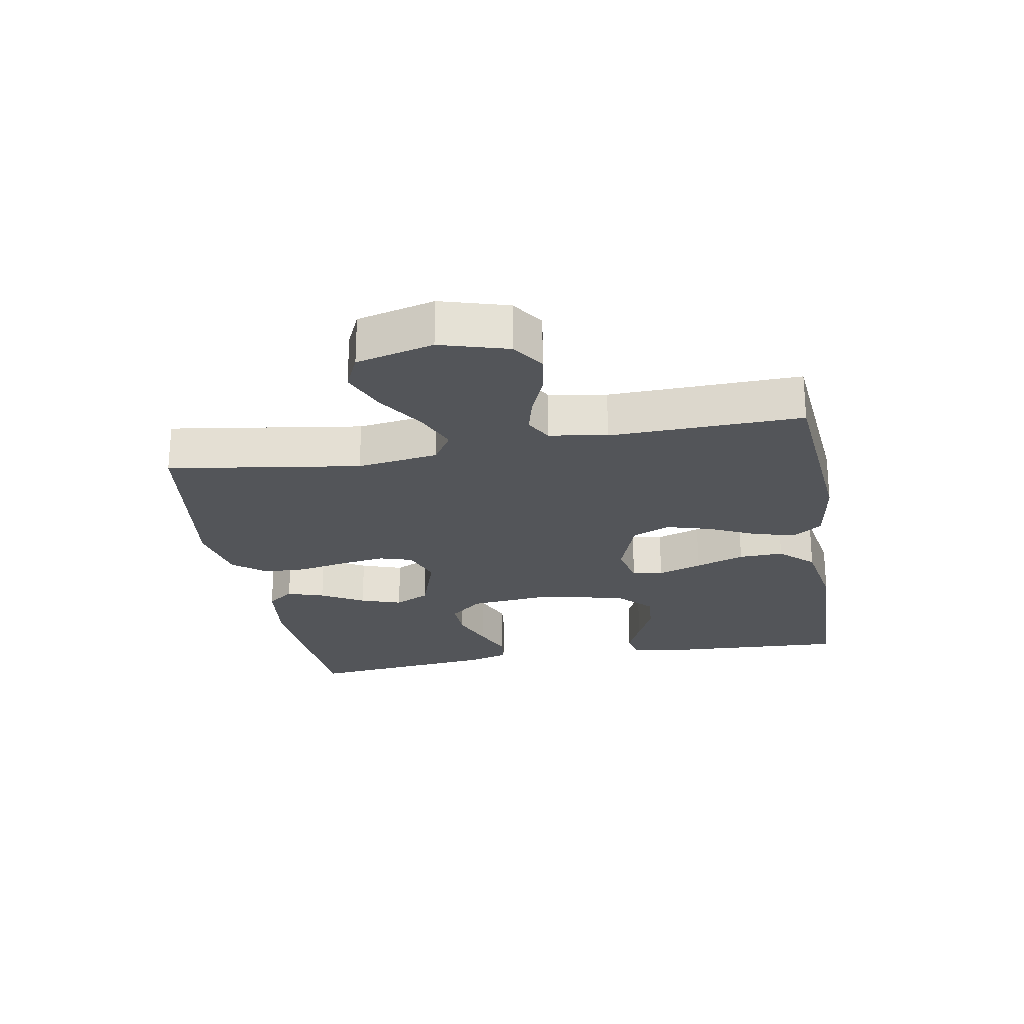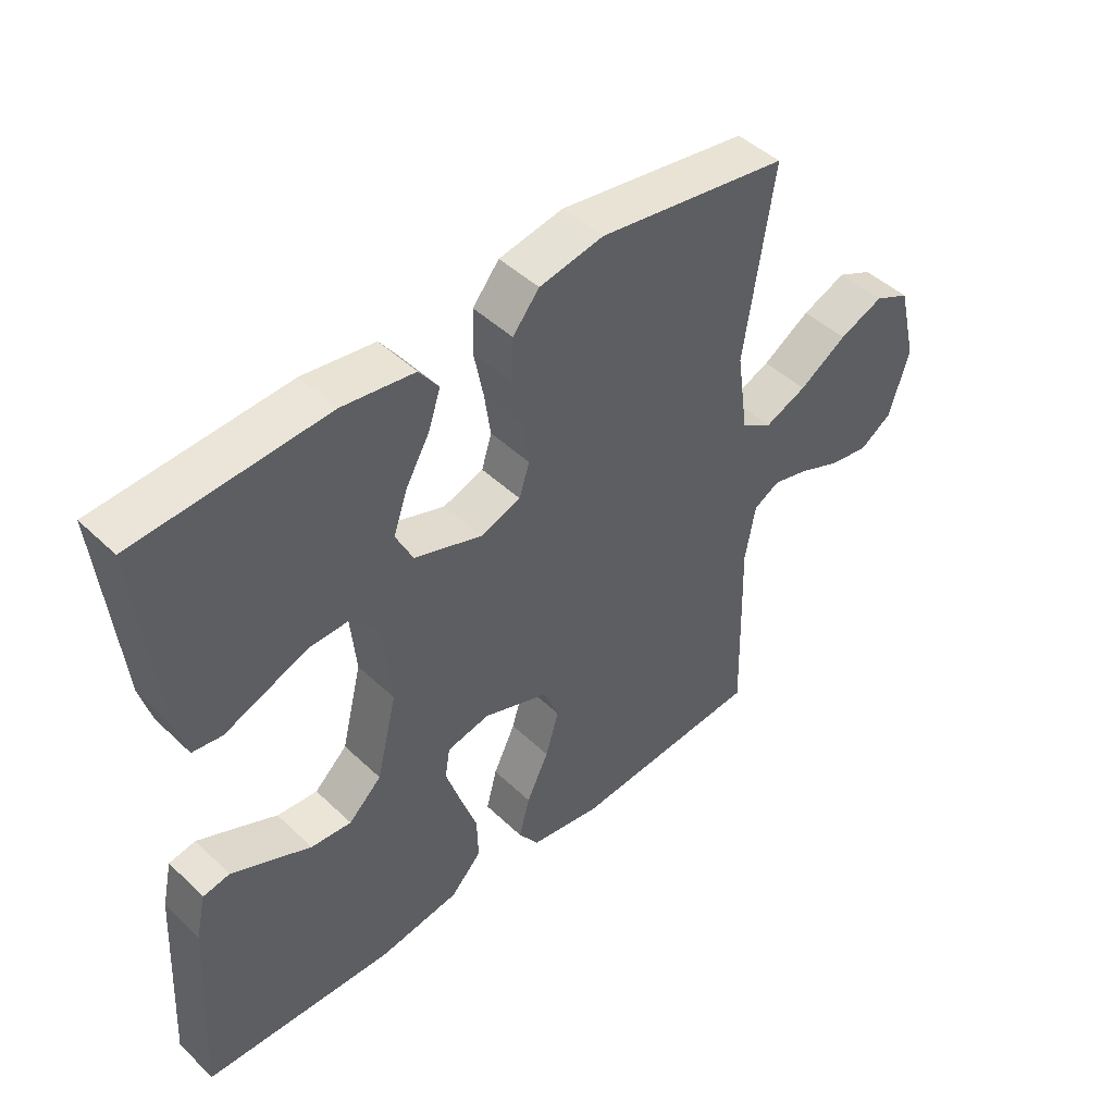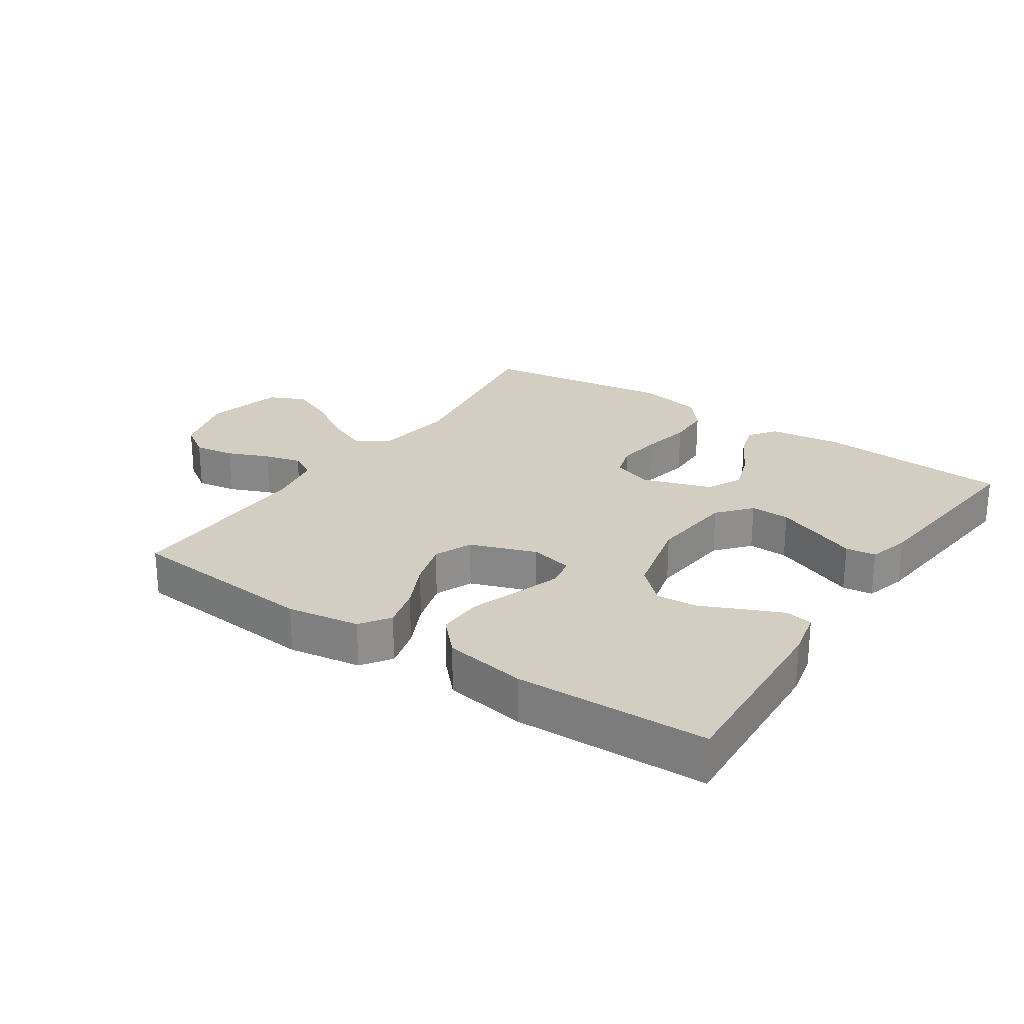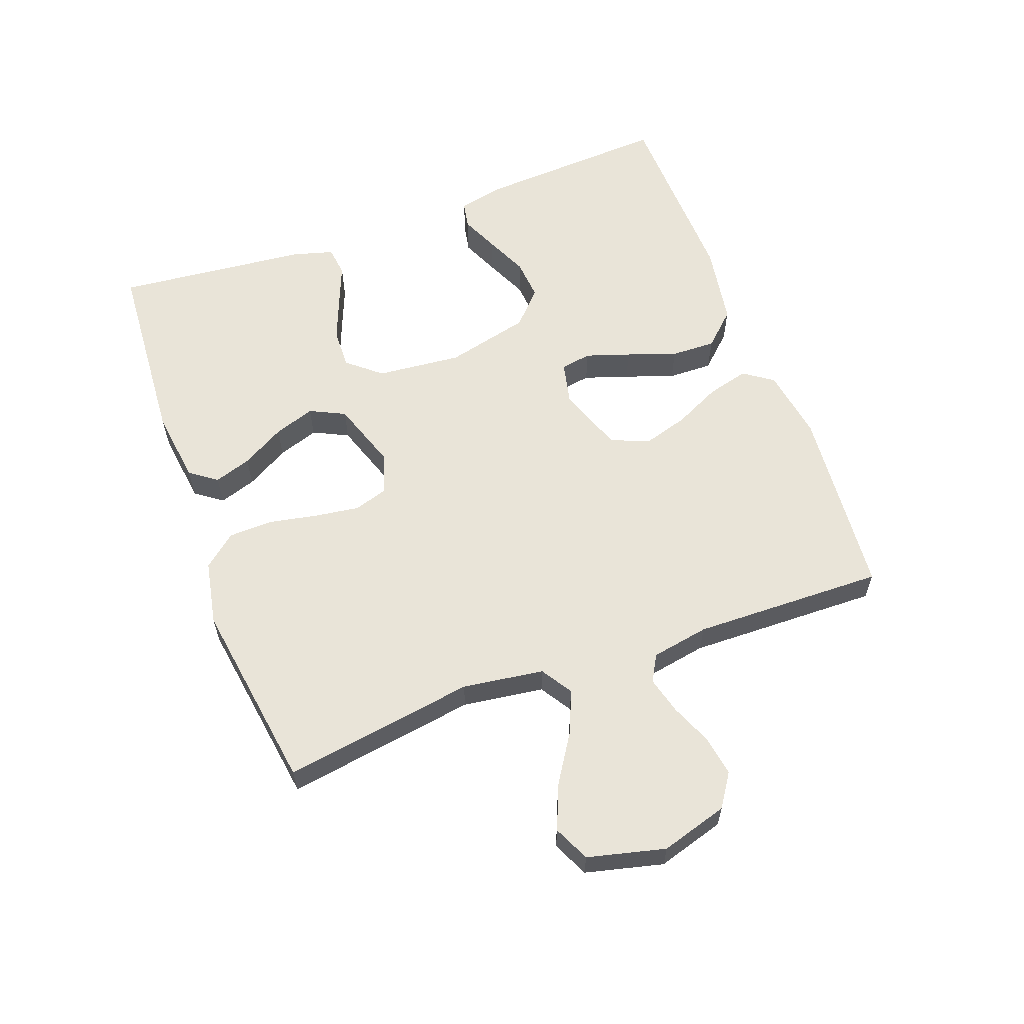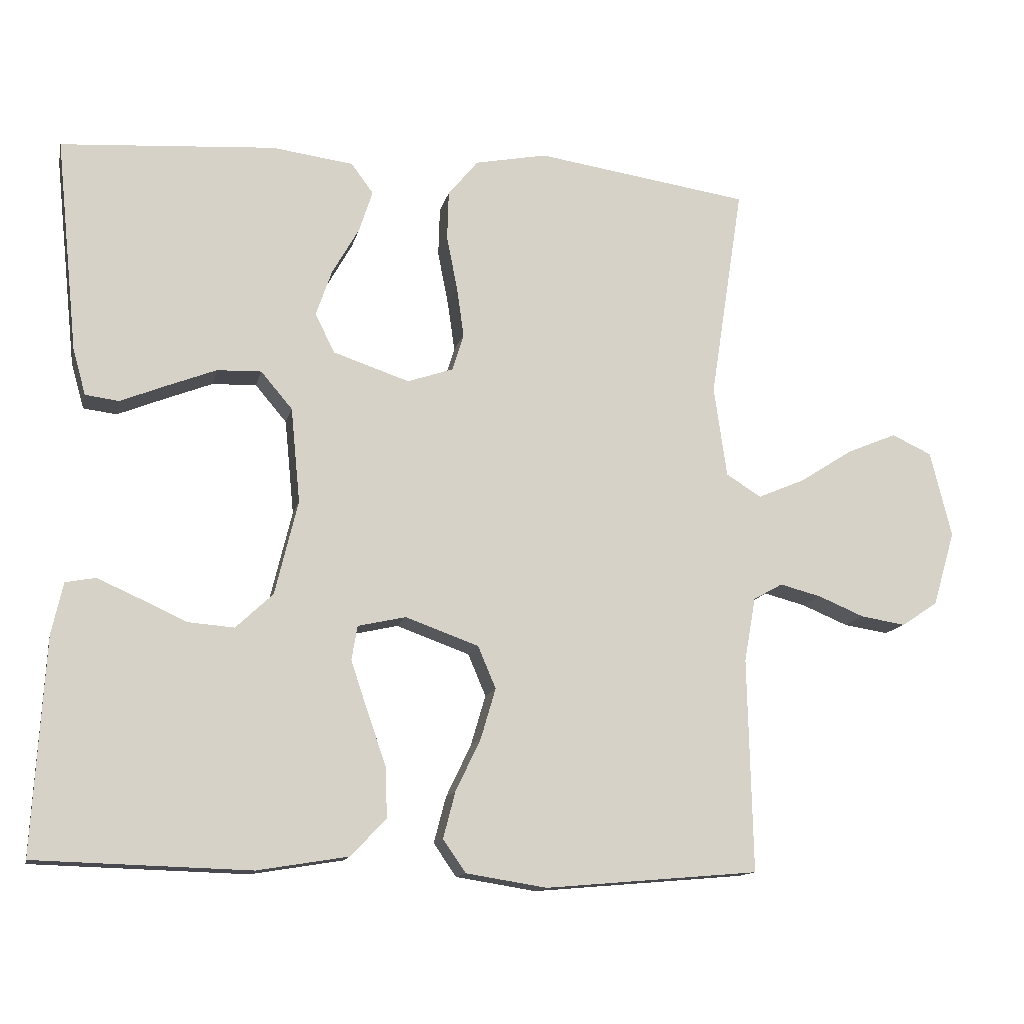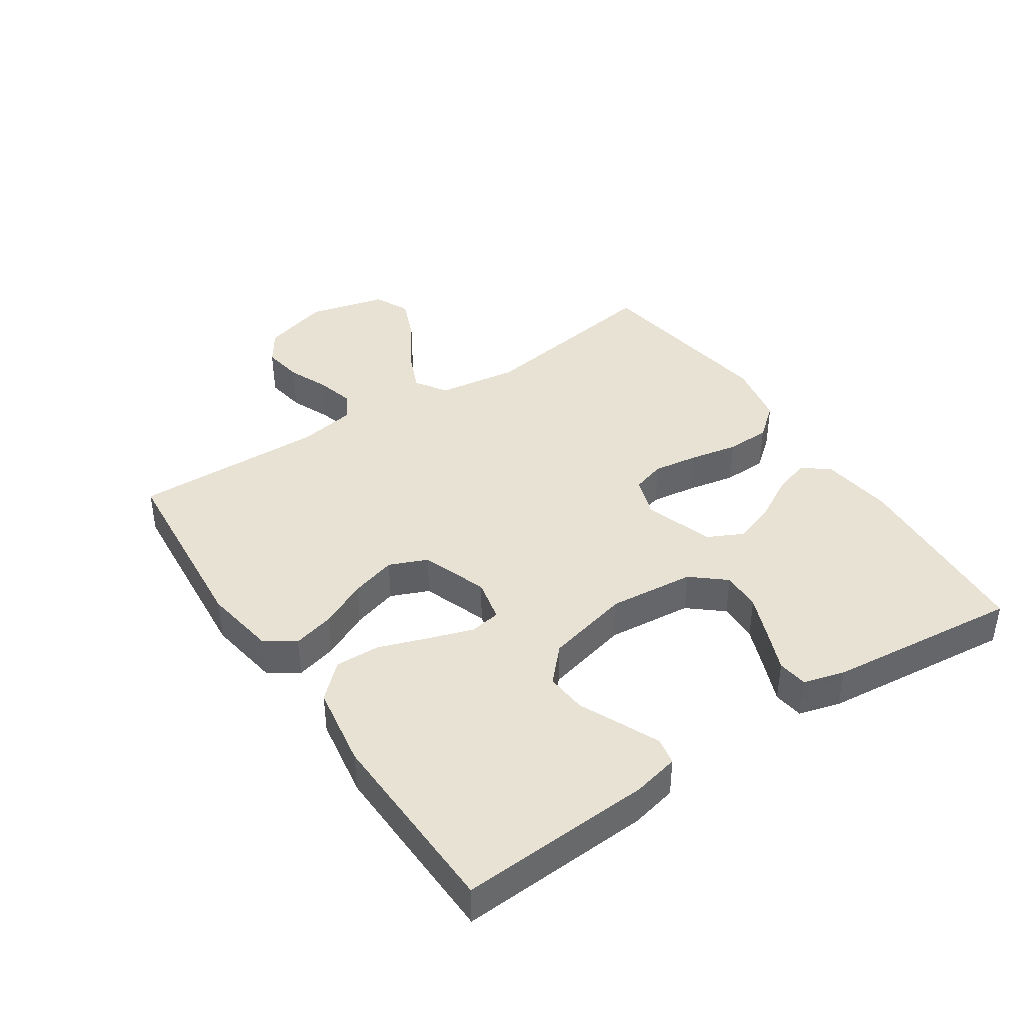
<metadata>
{"format":"obj","ext":"obj","renderer":"f3d","projection":"perspective","resolution":1024,"background":"white","views":[{"elev":-24.0,"azim":100.2,"up":"+Y"},{"elev":45.9,"azim":-42.7,"up":"+Z"},{"elev":24.9,"azim":-146.0,"up":"+Y"},{"elev":60.1,"azim":69.7,"up":"+Y"},{"elev":-13.2,"azim":-12.4,"up":"+Z"},{"elev":40.9,"azim":-123.8,"up":"+Y"}]}
</metadata>
<code>
v -0.5 0.07 -0.5
v -0.483 0.07 -0.2
v -0.467 0.07 -0.128
v -0.425 0.07 -0.12
v -0.366 0.07 -0.146
v -0.3 0.07 -0.176
v -0.236 0.07 -0.181
v -0.184 0.07 -0.132
v -0.152 0.07 0
v -0.165 0.07 0.133
v -0.209 0.07 0.185
v -0.271 0.07 0.183
v -0.34 0.07 0.156
v -0.404 0.07 0.13
v -0.451 0.07 0.136
v -0.469 0.07 0.2
v -0.5 0.07 0.5
v -0.2 0.07 0.521
v -0.086 0.07 0.506
v -0.055 0.07 0.464
v -0.074 0.07 0.406
v -0.112 0.07 0.339
v -0.134 0.07 0.275
v -0.107 0.07 0.22
v 0 0.07 0.184
v 0.064 0.07 0.206
v 0.08 0.07 0.258
v 0.07 0.07 0.328
v 0.055 0.07 0.404
v 0.057 0.07 0.473
v 0.099 0.07 0.524
v 0.2 0.07 0.544
v 0.5 0.07 0.5
v 0.454 0.07 0.2
v 0.472 0.07 0.073
v 0.521 0.07 0.042
v 0.587 0.07 0.07
v 0.662 0.07 0.118
v 0.732 0.07 0.147
v 0.788 0.07 0.121
v 0.818 0.07 0
v 0.787 0.07 -0.105
v 0.736 0.07 -0.139
v 0.673 0.07 -0.129
v 0.608 0.07 -0.102
v 0.55 0.07 -0.087
v 0.509 0.07 -0.11
v 0.493 0.07 -0.2
v 0.5 0.07 -0.5
v 0.2 0.07 -0.526
v 0.087 0.07 -0.508
v 0.055 0.07 -0.462
v 0.072 0.07 -0.397
v 0.107 0.07 -0.324
v 0.128 0.07 -0.253
v 0.103 0.07 -0.194
v 0 0.07 -0.157
v -0.067 0.07 -0.172
v -0.075 0.07 -0.22
v -0.052 0.07 -0.289
v -0.025 0.07 -0.366
v -0.023 0.07 -0.436
v -0.072 0.07 -0.488
v -0.2 0.07 -0.509
v -0.5 0 -0.5
v -0.483 0 -0.2
v -0.467 0 -0.128
v -0.425 0 -0.12
v -0.366 0 -0.146
v -0.3 0 -0.176
v -0.236 0 -0.181
v -0.184 0 -0.132
v -0.152 0 0
v -0.165 0 0.133
v -0.209 0 0.185
v -0.271 0 0.183
v -0.34 0 0.156
v -0.404 0 0.13
v -0.451 0 0.136
v -0.469 0 0.2
v -0.5 0 0.5
v -0.2 0 0.521
v -0.086 0 0.506
v -0.055 0 0.464
v -0.074 0 0.406
v -0.112 0 0.339
v -0.134 0 0.275
v -0.107 0 0.22
v 0 0 0.184
v 0.064 0 0.206
v 0.08 0 0.258
v 0.07 0 0.328
v 0.055 0 0.404
v 0.057 0 0.473
v 0.099 0 0.524
v 0.2 0 0.544
v 0.5 0 0.5
v 0.454 0 0.2
v 0.472 0 0.073
v 0.521 0 0.042
v 0.587 0 0.07
v 0.662 0 0.118
v 0.732 0 0.147
v 0.788 0 0.121
v 0.818 0 0
v 0.787 0 -0.105
v 0.736 0 -0.139
v 0.673 0 -0.129
v 0.608 0 -0.102
v 0.55 0 -0.087
v 0.509 0 -0.11
v 0.493 0 -0.2
v 0.5 0 -0.5
v 0.2 0 -0.526
v 0.087 0 -0.508
v 0.055 0 -0.462
v 0.072 0 -0.397
v 0.107 0 -0.324
v 0.128 0 -0.253
v 0.103 0 -0.194
v 0 0 -0.157
v -0.067 0 -0.172
v -0.075 0 -0.22
v -0.052 0 -0.289
v -0.025 0 -0.366
v -0.023 0 -0.436
v -0.072 0 -0.488
v -0.2 0 -0.509
f 60 61 62 63
f 59 60 63 64
f 58 59 64 1
f 51 52 53 54
f 51 54 55
f 48 49 50 51
f 47 48 51 55
f 46 47 55 56
f 42 43 44 45
f 42 45 46
f 41 42 46
f 37 38 39 40
f 36 37 40 41
f 31 32 33 34
f 31 34 35
f 28 29 30 31
f 27 28 31 35
f 26 27 35 36
f 19 20 21 22
f 19 22 23
f 18 19 23
f 17 18 23
f 16 17 23 24
f 13 14 15 16
f 12 13 16
f 11 12 16 24
f 3 4 5 6
f 1 2 3 6
f 1 6 7
f 58 1 7 8
f 41 46 56 57
f 36 41 57
f 25 26 36 57
f 10 11 24 25
f 9 10 25 57
f 8 9 57 58
f 127 126 125 124
f 128 127 124 123
f 65 128 123 122
f 118 117 116 115
f 119 118 115
f 115 114 113 112
f 119 115 112 111
f 120 119 111 110
f 109 108 107 106
f 110 109 106
f 110 106 105
f 104 103 102 101
f 105 104 101 100
f 98 97 96 95
f 99 98 95
f 95 94 93 92
f 99 95 92 91
f 100 99 91 90
f 86 85 84 83
f 87 86 83
f 87 83 82
f 87 82 81
f 88 87 81 80
f 80 79 78 77
f 80 77 76
f 88 80 76 75
f 70 69 68 67
f 70 67 66 65
f 71 70 65
f 72 71 65 122
f 121 120 110 105
f 121 105 100
f 121 100 90 89
f 89 88 75 74
f 121 89 74 73
f 122 121 73 72
f 1 65 66 2
f 2 66 67 3
f 3 67 68 4
f 4 68 69 5
f 5 69 70 6
f 6 70 71 7
f 7 71 72 8
f 8 72 73 9
f 9 73 74 10
f 10 74 75 11
f 11 75 76 12
f 12 76 77 13
f 13 77 78 14
f 14 78 79 15
f 15 79 80 16
f 16 80 81 17
f 17 81 82 18
f 18 82 83 19
f 19 83 84 20
f 20 84 85 21
f 21 85 86 22
f 22 86 87 23
f 23 87 88 24
f 24 88 89 25
f 25 89 90 26
f 26 90 91 27
f 27 91 92 28
f 28 92 93 29
f 29 93 94 30
f 30 94 95 31
f 31 95 96 32
f 32 96 97 33
f 33 97 98 34
f 34 98 99 35
f 35 99 100 36
f 36 100 101 37
f 37 101 102 38
f 38 102 103 39
f 39 103 104 40
f 40 104 105 41
f 41 105 106 42
f 42 106 107 43
f 43 107 108 44
f 44 108 109 45
f 45 109 110 46
f 46 110 111 47
f 47 111 112 48
f 48 112 113 49
f 49 113 114 50
f 50 114 115 51
f 51 115 116 52
f 52 116 117 53
f 53 117 118 54
f 54 118 119 55
f 55 119 120 56
f 56 120 121 57
f 57 121 122 58
f 58 122 123 59
f 59 123 124 60
f 60 124 125 61
f 61 125 126 62
f 62 126 127 63
f 63 127 128 64
f 64 128 65 1

</code>
